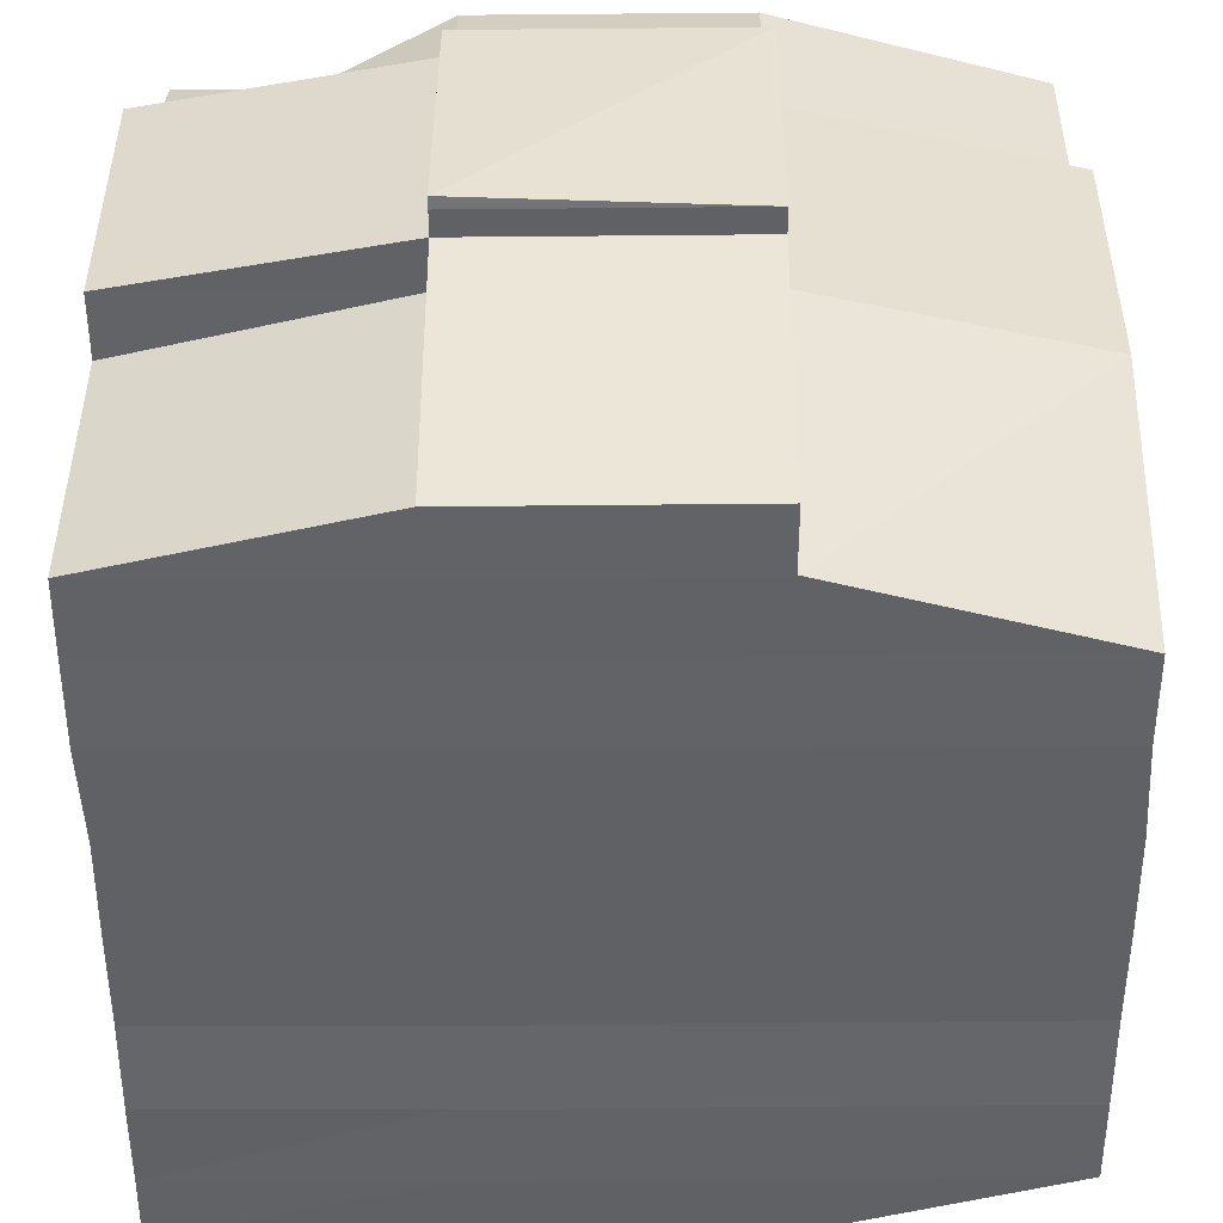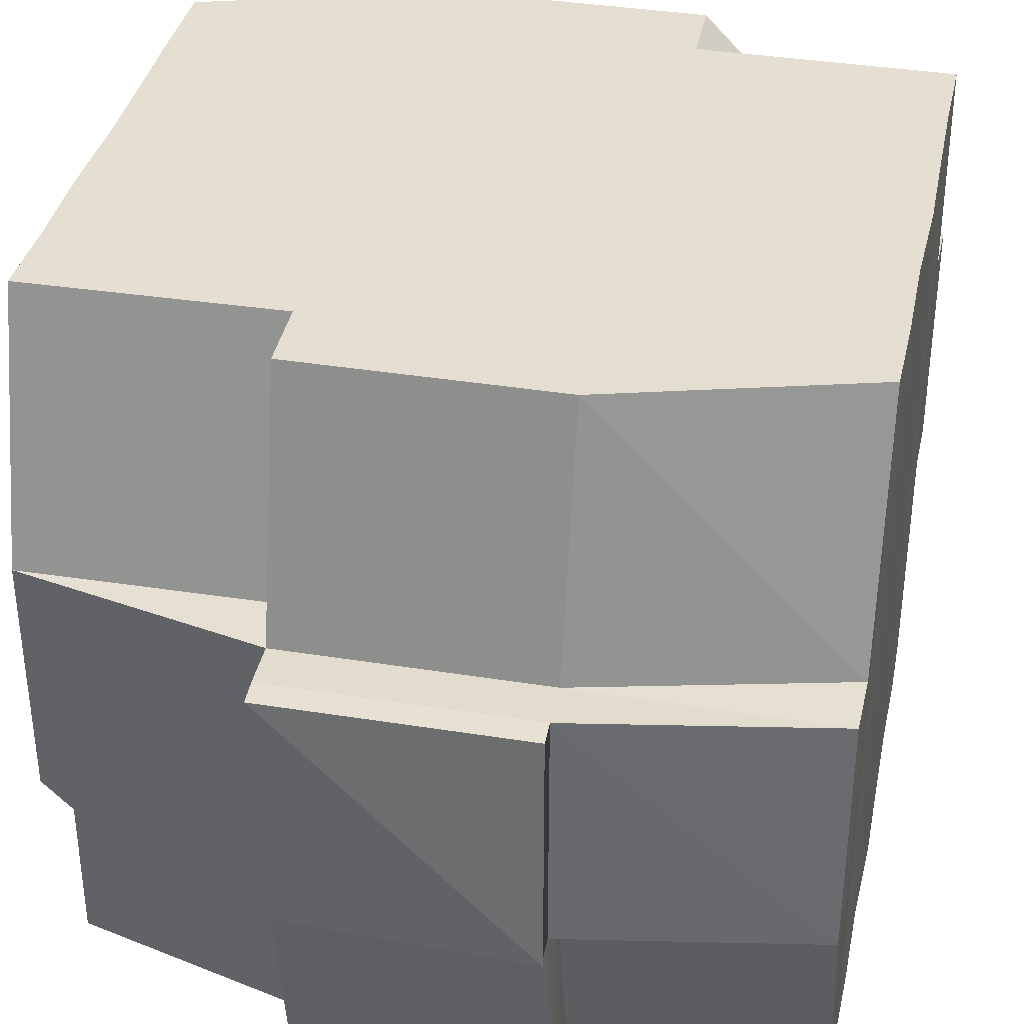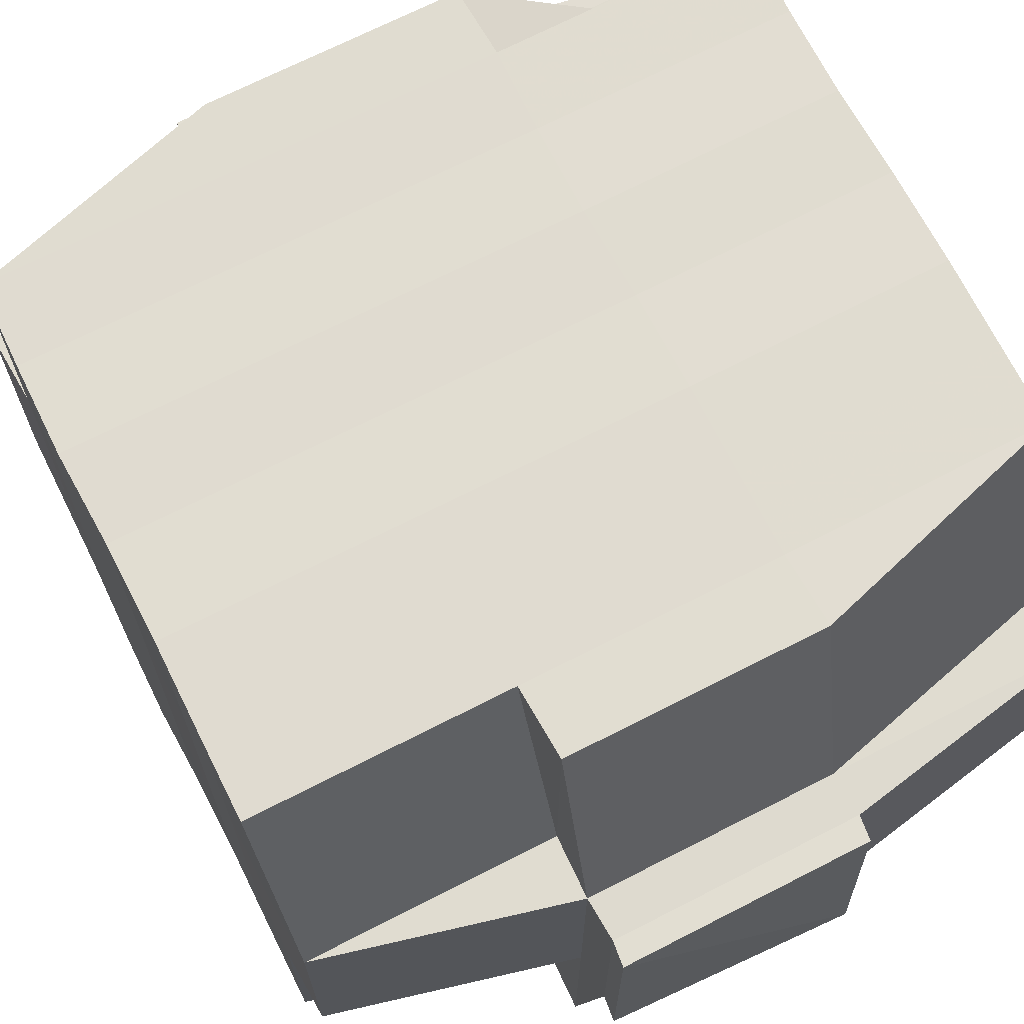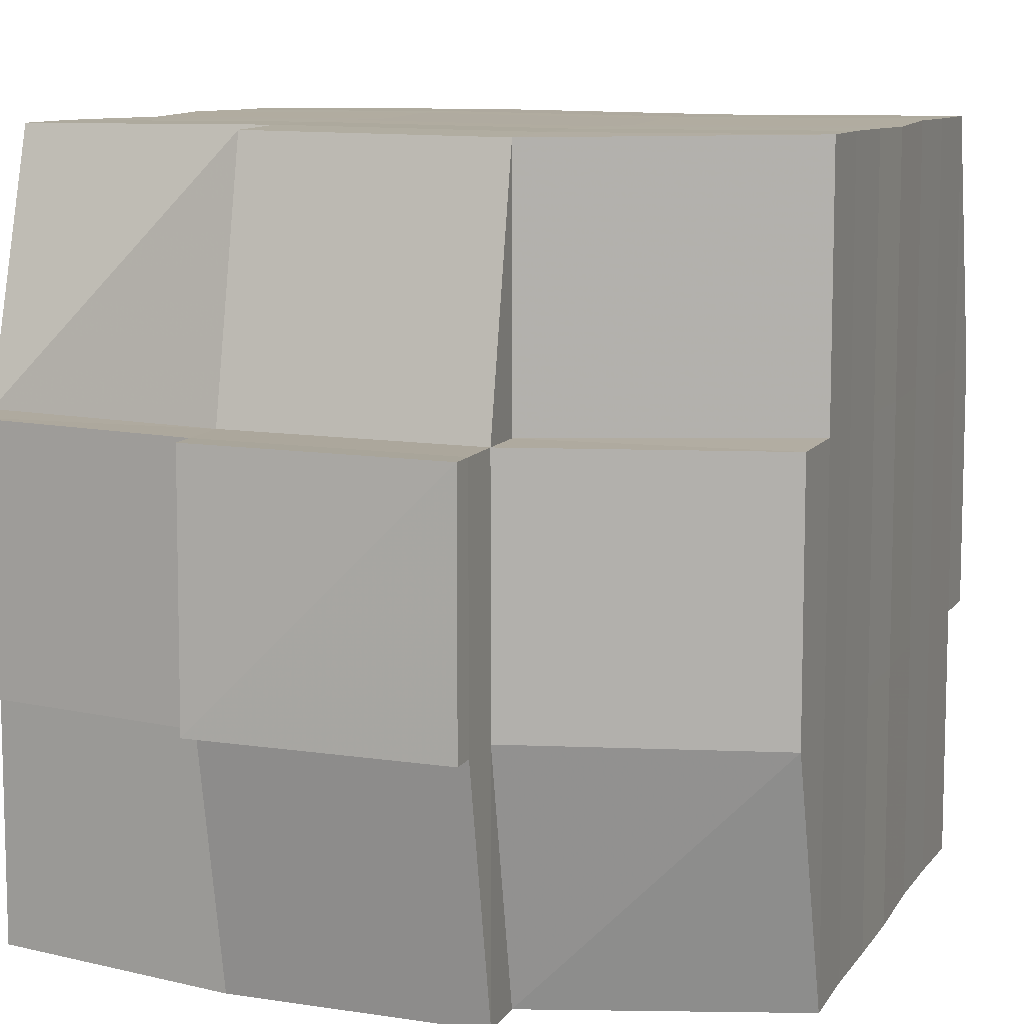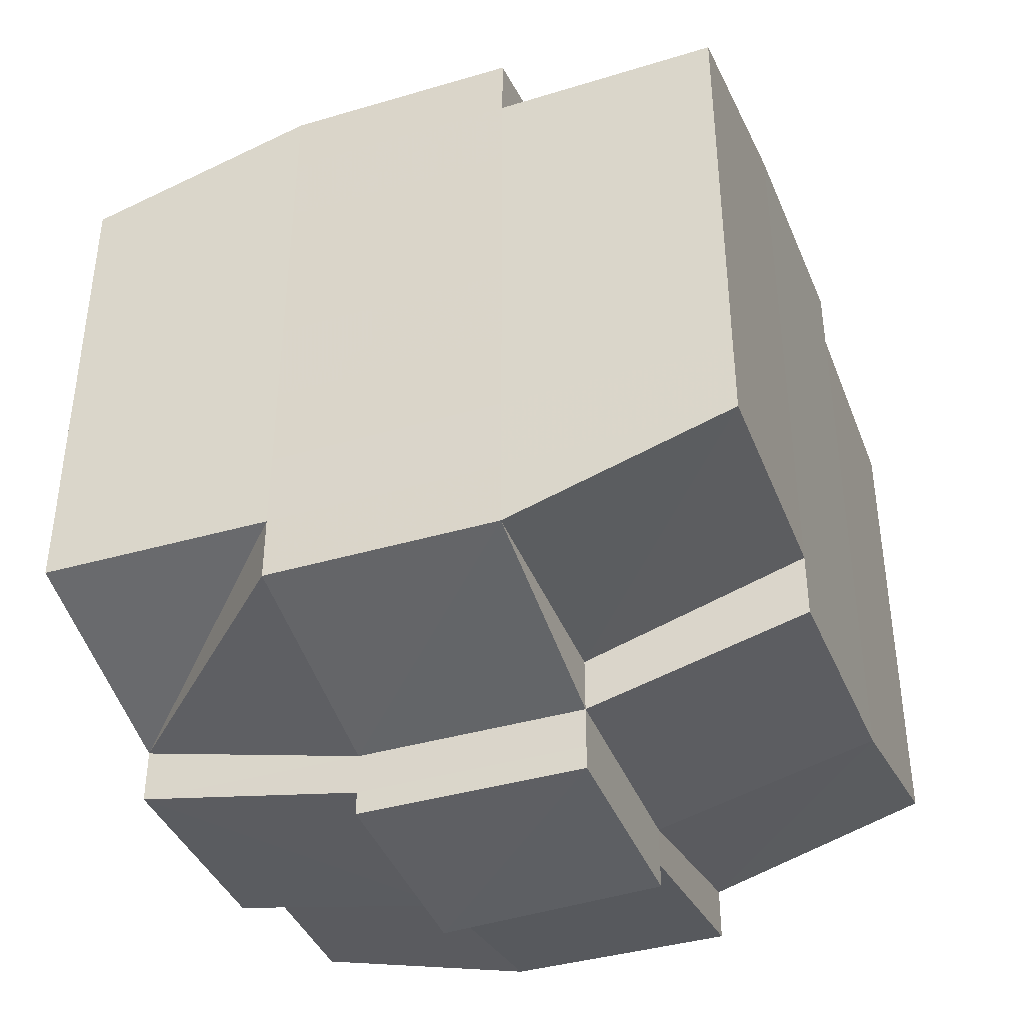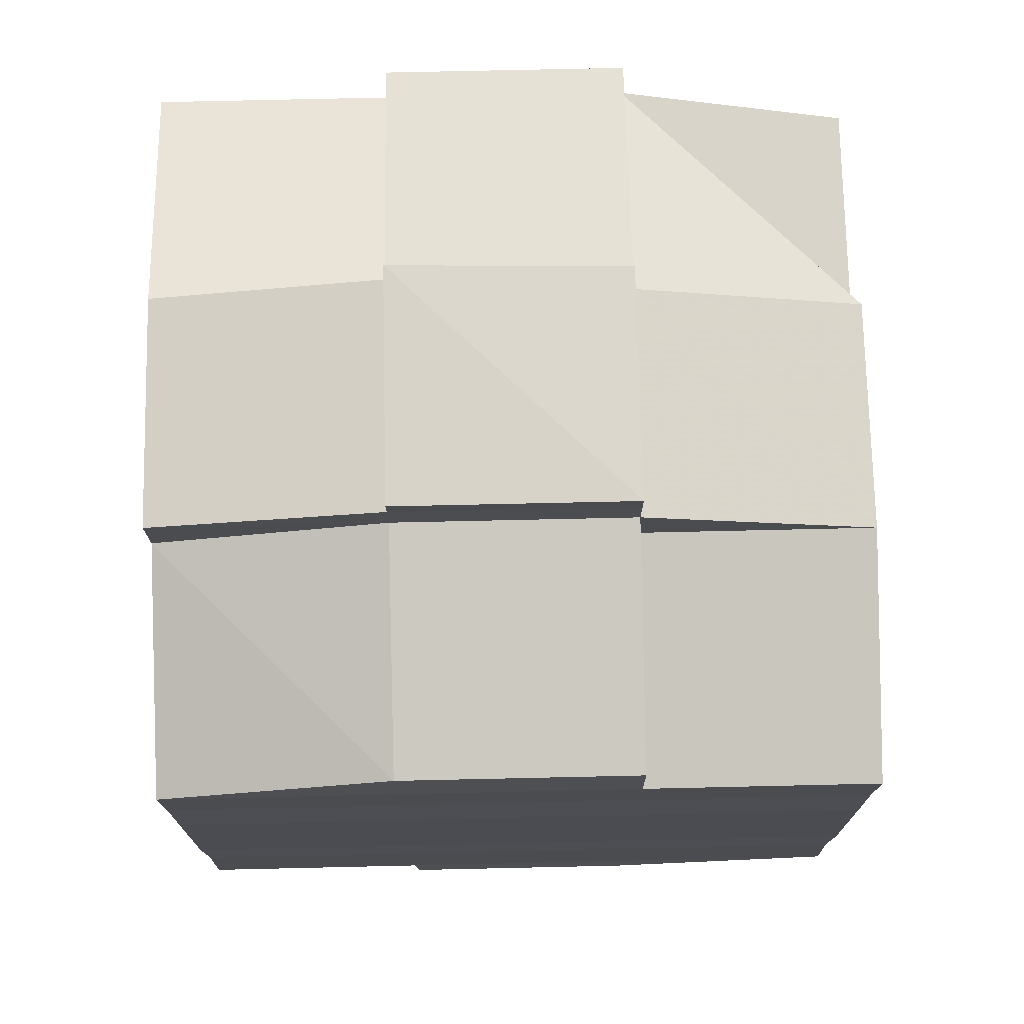
<metadata>
{"format":"obj","ext":"obj","renderer":"f3d","projection":"perspective","resolution":1024,"background":"white","views":[{"elev":-50.6,"azim":-179.6,"up":"+Y"},{"elev":36.7,"azim":11.8,"up":"+Y"},{"elev":69.4,"azim":-27.2,"up":"+Y"},{"elev":9.8,"azim":-160.1,"up":"+Y"},{"elev":-39.4,"azim":-159.8,"up":"+Z"},{"elev":73.8,"azim":178.7,"up":"+Z"}]}
</metadata>
<code>
o 4592
v 2163 1898 11.12
v 2163 1898 11.12
v 2163 1898 11.12
v 2163 1898 11.12
v 2163 1898 11.12
v 2163 1898 11.12
v 2163 1898 11.12
v 2163 1898 11.12
v 2163 1898 11.12
v 2163 1898 11.12
v 2163 1898 11.12
v 2163 1898 11.12
v 2163 1898 11.12
v 2163 1898 11.12
v 2163 1898 11.12
v 2163 1898 11.12
v 2163 1898 11.12
v 2163 1898 11.12
v 2163 1898 11.12
v 2163 1898 11.12
v 2163 1898 11.12
v 2163 1898 11.12
v 2163 1898 11.12
v 2163 1898 11.12
v 2163 1898 11.12
v 2163 1898 11.12
v 2163 1898 11.12
v 2163 1898 11.12
v 2163 1898 11.12
v 2163 1898 11.12
v 2163 1898 11.12
v 2163 1898 11.13
v 2163 1898 11.12
v 2163 1898 11.12
v 2163 1898 11.12
v 2163 1898 11.12
v 2163 1898 11.12
v 2163 1898 11.13
v 2163 1898 11.13
v 2163 1898 11.13
v 2163 1898 11.12
v 2163 1898 11.13
v 2163 1898 11.13
v 2163 1898 11.12
v 2163 1898 11.13
v 2163 1898 11.13
v 2163 1898 11.14
v 2163 1898 11.13
v 2163 1898 11.13
v 2163 1898 11.13
v 2163 1898 11.14
v 2163 1898 11.14
v 2163 1898 11.14
v 2163 1898 11.14
v 2163 1898 11.14
v 2163 1898 11.13
v 2163 1898 11.14
v 2163 1898 11.14
v 2163 1898 11.14
v 2163 1898 11.14
v 2163 1898 11.14
v 2163 1898 11.14
v 2163 1898 11.14
v 2163 1898 11.15
v 2163 1898 11.14
v 2163 1898 11.15
v 2163 1898 11.15
v 2163 1898 11.14
v 2163 1898 11.14
v 2163 1898 11.15
v 2163 1898 11.14
v 2163 1898 11.15
v 2163 1898 11.15
v 2163 1898 11.14
v 2163 1898 11.15
v 2163 1898 11.15
v 2163 1898 11.15
v 2163 1898 11.15
v 2163 1898 11.15
v 2163 1898 11.15
v 2163 1898 11.15
v 2163 1898 11.15
v 2163 1898 11.15
v 2163 1898 11.15
v 2163 1898 11.15
v 2163 1898 11.15
v 2163 1898 11.15
v 2163 1898 11.15
v 2163 1898 11.15
v 2163 1898 11.15
v 2163 1898 11.15
v 2163 1898 11.15
v 2163 1898 11.15
v 2163 1898 11.15
v 2163 1898 11.15
v 2163 1898 11.15
v 2163 1898 11.15
v 2163 1898 11.15
v 2163 1898 11.15
v 2163 1898 11.15
v 2163 1898 11.15
v 2163 1898 11.15
v 2163 1898 11.15
v 2163 1898 11.15
v 2163 1898 11.15
v 2163 1898 11.15
v 2163 1898 11.15
v 2163 1898 11.15
v 2163 1898 11.15
v 2163 1898 11.15
v 2163 1898 11.15
v 2163 1898 11.15
v 2163 1898 11.15
v 2163 1898 11.15
v 2163 1898 11.15
v 2163 1898 11.15
v 2163 1898 11.15
v 2163 1898 11.15
v 2163 1898 11.15
v 2163 1898 11.15
v 2163 1898 11.15
v 2163 1898 11.15
v 2163 1898 11.15
v 2163 1898 11.14
v 2163 1898 11.15
v 2163 1898 11.15
v 2163 1898 11.14
v 2163 1898 11.14
v 2163 1898 11.14
v 2163 1898 11.14
v 2163 1898 11.15
v 2163 1898 11.14
v 2163 1898 11.14
v 2163 1898 11.14
v 2163 1898 11.14
v 2163 1898 11.14
v 2163 1898 11.14
v 2163 1898 11.14
v 2163 1898 11.13
v 2163 1898 11.14
v 2163 1898 11.14
v 2163 1898 11.14
v 2163 1898 11.13
v 2163 1898 11.13
v 2163 1898 11.13
v 2163 1898 11.13
v 2163 1898 11.13
v 2163 1898 11.13
v 2163 1898 11.12
v 2163 1898 11.13
v 2163 1898 11.12
v 2163 1898 11.12
v 2163 1898 11.12
v 2163 1898 11.12
v 2163 1898 11.12
v 2163 1898 11.12
v 2163 1898 11.12
v 2163 1898 11.12
v 2163 1898 11.12
v 2163 1898 11.12
v 2163 1898 11.12
v 2163 1898 11.13
v 2163 1898 11.12
v 2163 1898 11.13
v 2163 1898 11.12
v 2163 1898 11.12
v 2163 1898 11.12
v 2163 1898 11.12
v 2163 1898 11.12
v 2163 1898 11.12
v 2163 1898 11.12
v 2163 1898 11.12
v 2163 1898 11.12
v 2163 1898 11.12
v 2163 1898 11.12
v 2163 1898 11.12
v 2163 1898 11.12
v 2163 1898 11.12
v 2163 1898 11.12
v 2163 1898 11.12
v 2163 1898 11.12
v 2163 1898 11.12
v 2163 1898 11.12
v 2163 1898 11.12
v 2163 1898 11.12
v 2163 1898 11.12
v 2163 1898 11.12
v 2163 1898 11.12
v 2163 1898 11.12
v 2163 1898 11.12
v 2163 1898 11.12
v 2163 1898 11.12
v 2163 1898 11.12
v 2163 1898 11.12
v 2163 1898 11.12
v 2163 1898 11.12
v 2163 1898 11.12
v 2163 1898 11.12
v 2163 1898 11.12
v 2163 1898 11.12
v 2163 1898 11.12
v 2163 1898 11.12
v 2163 1898 11.12
v 2163 1898 11.12
v 2163 1898 11.13
v 2163 1898 11.13
v 2163 1898 11.13
v 2163 1898 11.13
v 2163 1898 11.12
v 2163 1898 11.13
v 2163 1898 11.13
v 2163 1898 11.14
v 2163 1898 11.13
v 2163 1898 11.13
v 2163 1898 11.13
v 2163 1898 11.14
v 2163 1898 11.14
v 2163 1898 11.14
v 2163 1898 11.14
v 2163 1898 11.13
v 2163 1898 11.14
v 2163 1898 11.14
v 2163 1898 11.14
v 2163 1898 11.14
v 2163 1898 11.14
v 2163 1898 11.14
v 2163 1898 11.15
v 2163 1898 11.14
v 2163 1898 11.14
v 2163 1898 11.14
v 2163 1898 11.15
v 2163 1898 11.15
v 2163 1898 11.15
v 2163 1898 11.15
v 2163 1898 11.14
v 2163 1898 11.15
v 2163 1898 11.15
v 2163 1898 11.15
v 2163 1898 11.15
v 2163 1898 11.15
v 2163 1898 11.15
v 2163 1898 11.15
v 2163 1898 11.15
v 2163 1898 11.15
v 2163 1898 11.15
v 2163 1898 11.15
v 2163 1898 11.15
v 2163 1898 11.15
v 2163 1898 11.15
v 2163 1898 11.15
v 2163 1898 11.15
v 2163 1898 11.14
v 2163 1898 11.15
v 2163 1898 11.15
v 2163 1898 11.15
v 2163 1898 11.15
v 2163 1898 11.15
v 2163 1898 11.15
v 2163 1898 11.15
v 2163 1898 11.15
v 2163 1898 11.15
v 2163 1898 11.15
v 2163 1898 11.15
v 2163 1898 11.15
v 2163 1898 11.15
v 2163 1898 11.15
v 2163 1898 11.15
v 2163 1898 11.14
v 2163 1898 11.14
v 2163 1898 11.14
v 2163 1898 11.14
v 2163 1898 11.15
v 2163 1898 11.14
v 2163 1898 11.14
v 2163 1898 11.14
v 2163 1898 11.14
v 2163 1898 11.14
v 2163 1898 11.13
v 2163 1898 11.14
v 2163 1898 11.14
v 2163 1898 11.13
v 2163 1898 11.13
v 2163 1898 11.13
v 2163 1898 11.13
v 2163 1898 11.13
v 2163 1898 11.12
v 2163 1898 11.13
v 2163 1898 11.13
v 2163 1898 11.12
v 2163 1898 11.12
v 2163 1898 11.12
v 2163 1898 11.12
v 2163 1898 11.12
v 2163 1898 11.12
v 2163 1898 11.12
v 2163 1898 11.12
v 2163 1898 11.12
v 2163 1898 11.12
v 2163 1898 11.12
v 2163 1898 11.12
v 2163 1898 11.12
v 2163 1898 11.12
v 2163 1898 11.12
v 2163 1898 11.12
v 2163 1898 11.12
v 2163 1898 11.15
v 2163 1898 11.15
v 2163 1898 11.15
v 2163 1898 11.15
v 2163 1898 11.15
v 2163 1898 11.15
v 2163 1898 11.15
v 2163 1898 11.15
v 2163 1898 11.15
v 2163 1898 11.15
v 2163 1898 11.15
f 1 2 3
f 4 1 5
f 4 6 7
f 8 9 10
f 11 12 10
f 13 14 8
f 15 16 12
f 17 18 16
f 19 20 15
f 20 21 22
f 23 19 24
f 17 25 26
f 25 27 18
f 28 25 29
f 30 31 25
f 31 32 33
f 34 33 25
f 25 33 35
f 33 36 35
f 36 37 35
f 33 38 36
f 32 39 38
f 40 38 33
f 35 37 41
f 36 42 37
f 38 42 36
f 42 43 44
f 38 45 42
f 46 45 38
f 39 47 45
f 45 48 42
f 48 49 43
f 42 48 50
f 45 51 48
f 47 52 51
f 53 51 45
f 51 54 48
f 54 55 49
f 48 54 56
f 51 57 54
f 52 58 57
f 59 57 51
f 57 60 54
f 60 61 55
f 54 60 62
f 57 63 60
f 58 64 63
f 65 63 57
f 64 66 67
f 63 68 60
f 60 68 69
f 63 67 68
f 70 67 63
f 68 71 61
f 67 72 68
f 72 73 71
f 68 72 74
f 72 75 73
f 67 76 72
f 77 76 67
f 76 78 72
f 77 79 80
f 81 82 75
f 83 84 79
f 85 84 86
f 87 86 88
f 89 90 82
f 91 92 90
f 93 94 89
f 95 96 92
f 94 96 97
f 98 97 99
f 100 93 101
f 102 95 103
f 104 102 105
f 106 104 78
f 103 107 108
f 109 110 107
f 111 109 112
f 113 111 114
f 114 103 115
f 114 108 116
f 117 114 118
f 78 114 119
f 119 114 120
f 78 119 121
f 119 120 122
f 121 119 122
f 122 116 123
f 122 123 124
f 125 126 121
f 121 122 127
f 127 124 128
f 127 122 129
f 130 121 127
f 131 121 130
f 132 125 130
f 130 127 133
f 133 128 134
f 133 127 135
f 136 130 133
f 74 130 136
f 137 132 136
f 136 133 138
f 138 134 139
f 138 133 140
f 141 136 138
f 69 136 141
f 142 137 141
f 141 138 143
f 143 139 144
f 143 138 145
f 146 141 143
f 62 141 146
f 147 142 146
f 146 143 148
f 148 144 149
f 148 143 150
f 151 149 152
f 153 152 154
f 155 156 154
f 157 158 156
f 159 160 153
f 161 148 160
f 162 148 161
f 162 146 148
f 56 146 162
f 163 162 161
f 50 162 163
f 164 147 162
f 165 164 163
f 163 166 167
f 41 167 168
f 37 163 41
f 41 163 169
f 35 41 170
f 170 168 171
f 170 41 172
f 173 171 174
f 173 170 175
f 176 170 177
f 178 179 170
f 175 180 181
f 182 183 173
f 184 182 185
f 186 187 180
f 186 188 187
f 189 190 186
f 14 189 191
f 172 186 191
f 191 192 9
f 193 194 192
f 195 196 194
f 197 195 186
f 198 197 186
f 198 199 197
f 197 200 195
f 199 200 197
f 201 199 202
f 200 203 188
f 204 205 199
f 199 206 200
f 150 206 199
f 205 207 206
f 206 208 200
f 200 208 209
f 208 210 203
f 206 211 208
f 145 211 206
f 207 212 211
f 211 213 208
f 213 214 210
f 208 213 215
f 211 216 213
f 140 216 211
f 212 217 216
f 216 218 213
f 218 219 214
f 213 218 220
f 216 221 218
f 135 221 216
f 217 222 221
f 221 223 218
f 223 224 219
f 218 223 225
f 221 226 223
f 222 227 226
f 129 226 221
f 226 228 223
f 228 229 224
f 223 228 230
f 226 231 228
f 232 231 226
f 231 233 228
f 233 234 229
f 228 233 235
f 232 236 237
f 238 239 236
f 240 239 241
f 242 241 243
f 244 245 233
f 245 246 247
f 248 247 233
f 233 247 249
f 247 250 249
f 249 250 251
f 249 251 252
f 247 253 250
f 115 253 247
f 246 254 253
f 254 255 256
f 112 256 253
f 255 257 258
f 253 258 259
f 253 259 260
f 256 99 261
f 262 261 263
f 262 263 264
f 265 101 262
f 266 100 262
f 267 264 268
f 267 262 70
f 250 262 267
f 251 250 267
f 251 267 269
f 269 267 65
f 269 268 270
f 252 251 269
f 271 272 252
f 252 269 273
f 273 269 59
f 273 270 274
f 275 252 273
f 235 252 275
f 276 271 275
f 275 273 277
f 277 273 53
f 277 274 278
f 279 275 277
f 230 275 279
f 280 276 279
f 279 277 281
f 281 277 46
f 281 278 282
f 283 279 281
f 225 279 283
f 284 280 283
f 283 281 285
f 285 281 40
f 285 282 286
f 287 283 285
f 220 283 287
f 288 284 287
f 287 285 289
f 289 285 34
f 289 286 290
f 291 290 292
f 293 292 294
f 295 296 294
f 297 298 296
f 299 300 293
f 301 289 300
f 302 289 301
f 195 302 301
f 302 287 289
f 215 287 302
f 303 302 304
f 305 288 302
f 306 307 308
f 309 310 311
f 312 313 314
f 315 316 312

</code>
